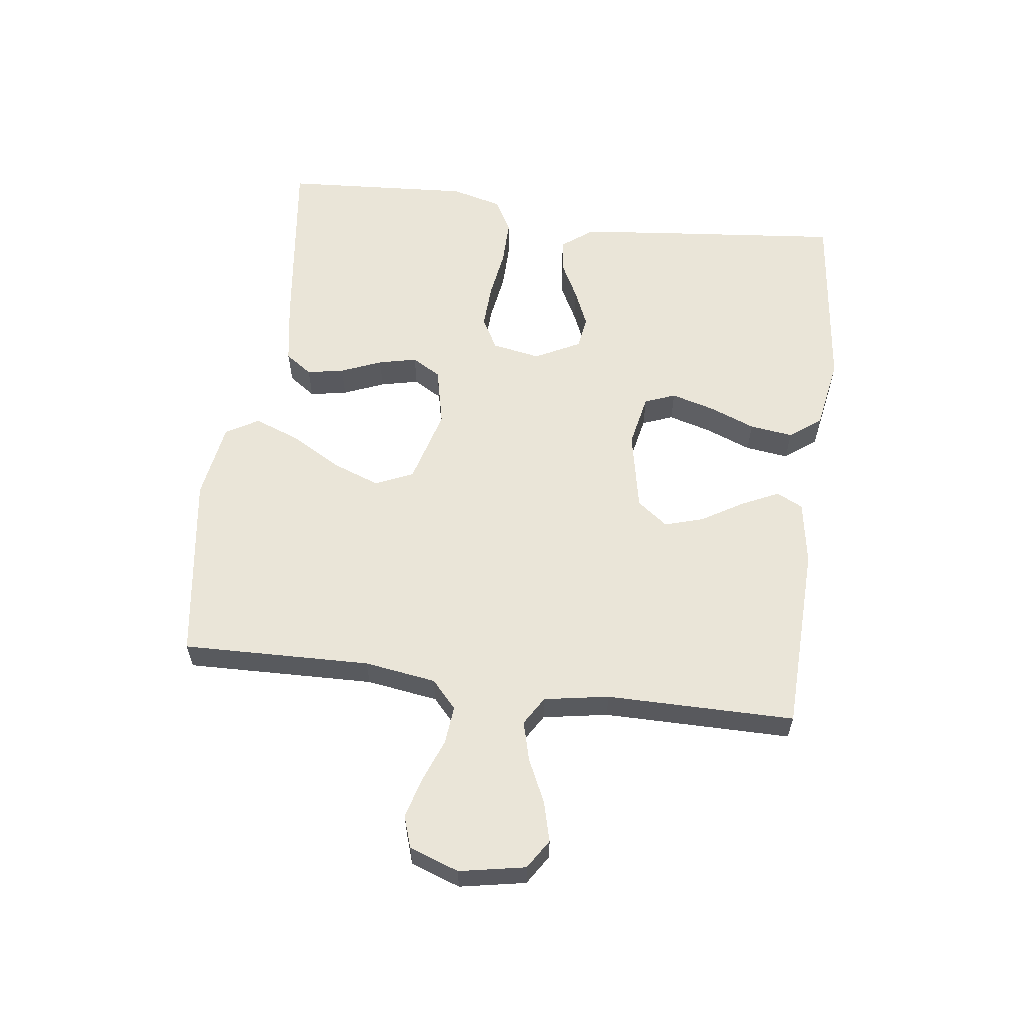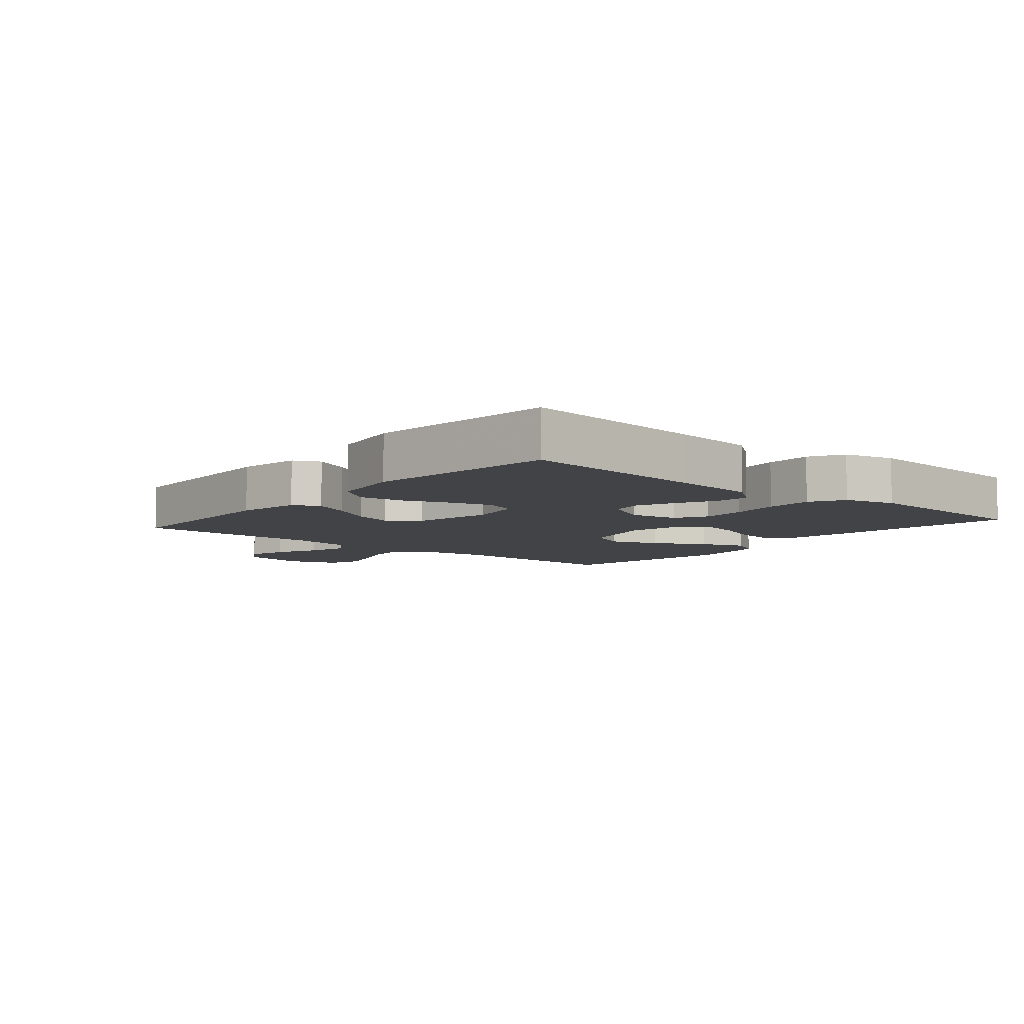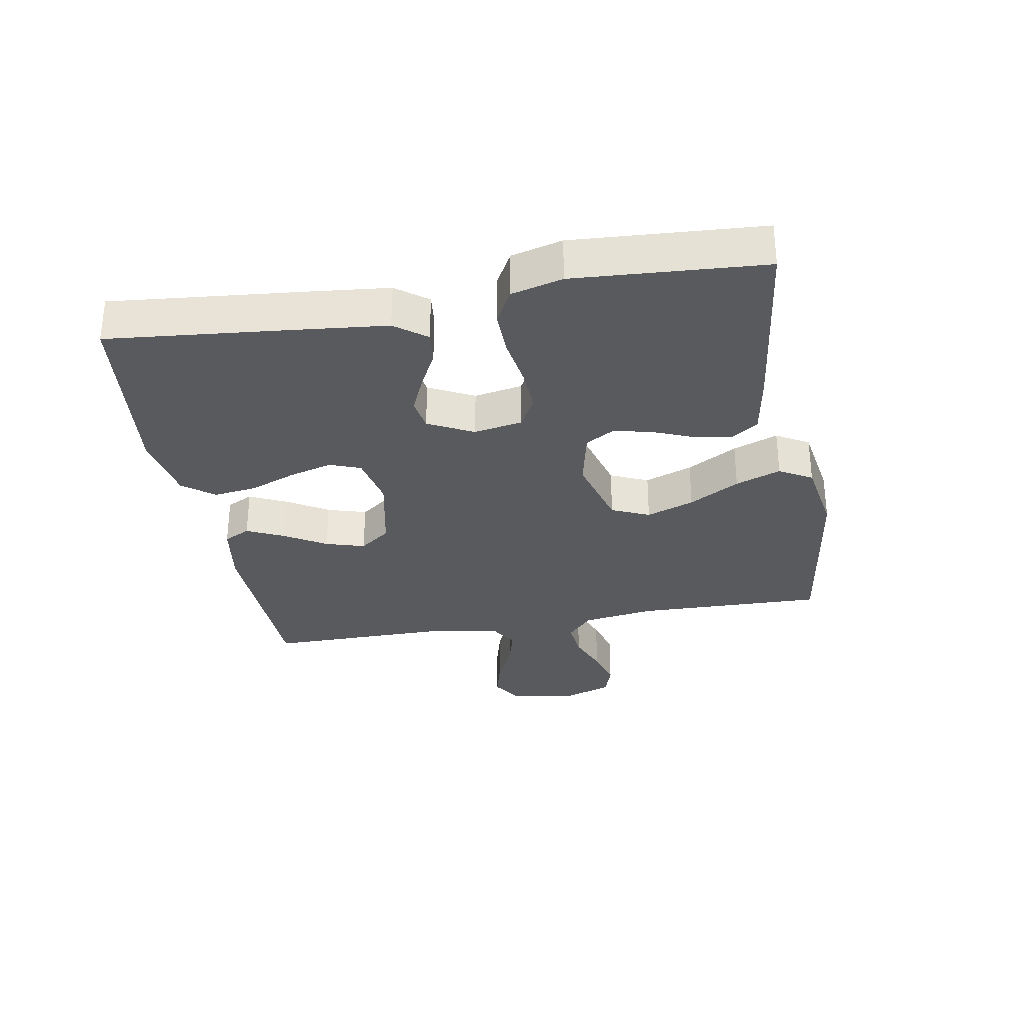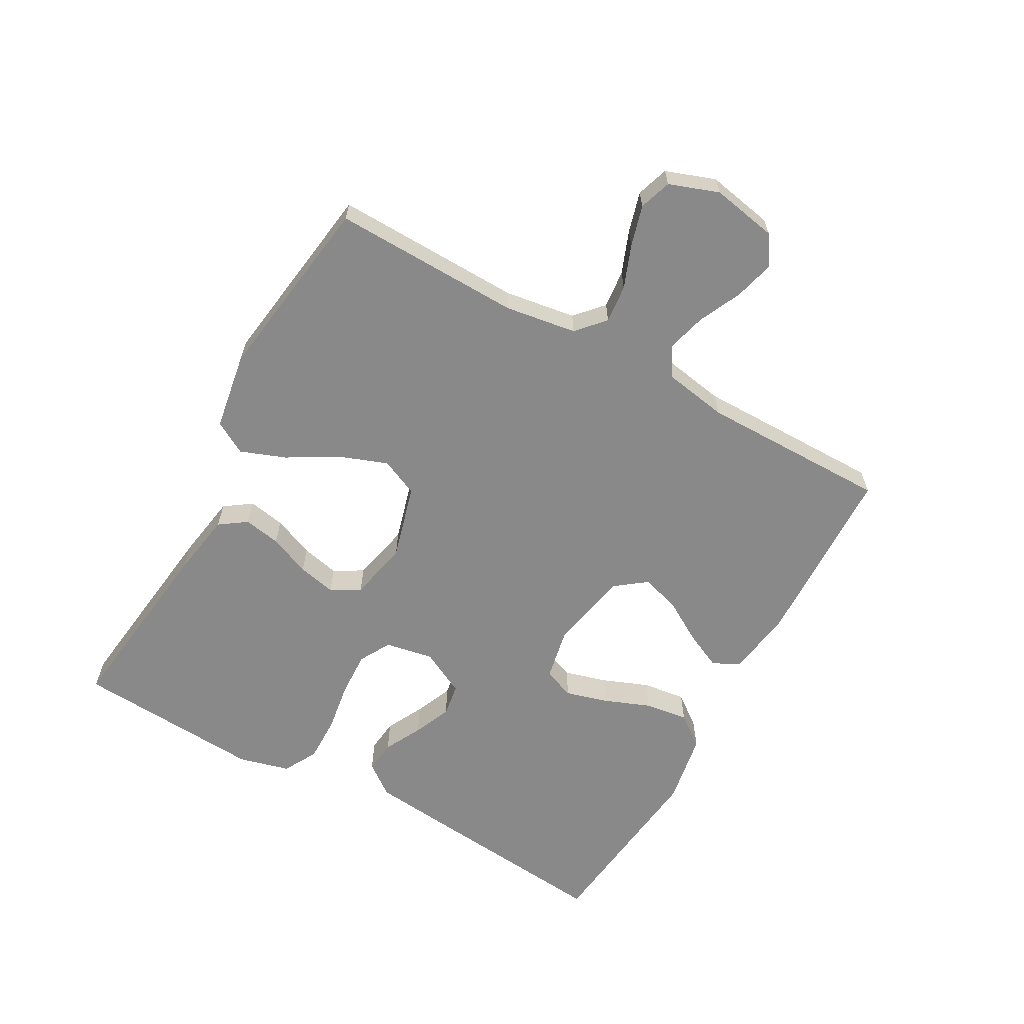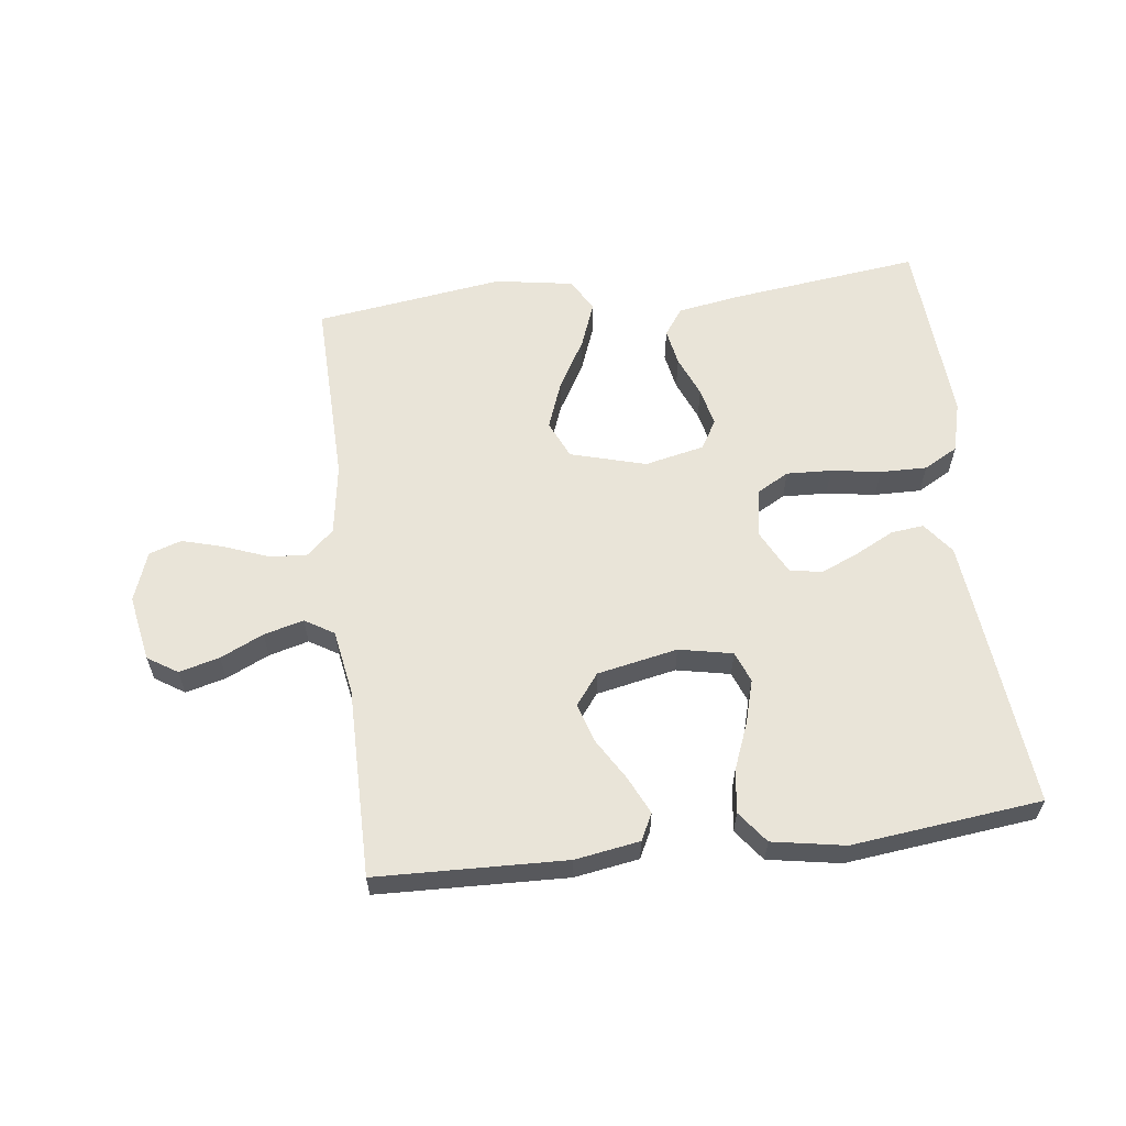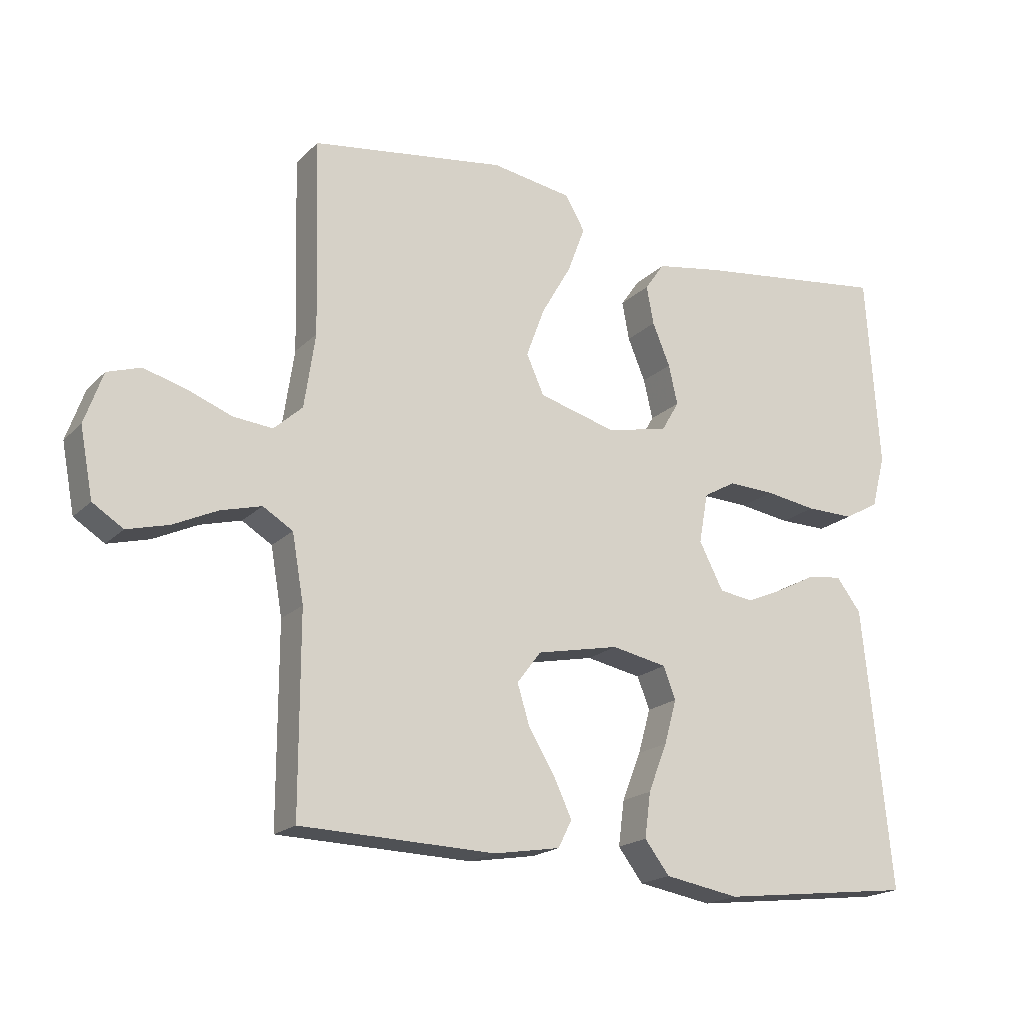
<metadata>
{"format":"obj","ext":"obj","renderer":"f3d","projection":"perspective","resolution":1024,"background":"white","views":[{"elev":59.2,"azim":97.5,"up":"+Y"},{"elev":-7.2,"azim":-130.3,"up":"+Y"},{"elev":-31.2,"azim":-79.8,"up":"+Y"},{"elev":-63.0,"azim":61.0,"up":"+Y"},{"elev":60.3,"azim":173.1,"up":"+Y"},{"elev":-19.0,"azim":149.9,"up":"+Z"}]}
</metadata>
<code>
v 0.5 0.07 -0.5
v 0.2 0.07 -0.509
v 0.098 0.07 -0.492
v 0.077 0.07 -0.45
v 0.105 0.07 -0.391
v 0.145 0.07 -0.325
v 0.164 0.07 -0.263
v 0.127 0.07 -0.214
v 0 0.07 -0.188
v -0.085 0.07 -0.205
v -0.104 0.07 -0.254
v -0.085 0.07 -0.322
v -0.056 0.07 -0.396
v -0.047 0.07 -0.465
v -0.085 0.07 -0.515
v -0.2 0.07 -0.535
v -0.5 0.07 -0.5
v -0.47 0.07 -0.2
v -0.456 0.07 -0.067
v -0.418 0.07 -0.017
v -0.366 0.07 -0.023
v -0.306 0.07 -0.054
v -0.246 0.07 -0.08
v -0.194 0.07 -0.072
v -0.157 0.07 0
v -0.171 0.07 0.077
v -0.221 0.07 0.105
v -0.292 0.07 0.102
v -0.371 0.07 0.09
v -0.445 0.07 0.089
v -0.499 0.07 0.119
v -0.52 0.07 0.2
v -0.5 0.07 0.5
v -0.2 0.07 0.462
v -0.099 0.07 0.445
v -0.069 0.07 0.402
v -0.08 0.07 0.343
v -0.107 0.07 0.278
v -0.121 0.07 0.217
v -0.094 0.07 0.171
v 0 0.07 0.15
v 0.12 0.07 0.183
v 0.147 0.07 0.243
v 0.119 0.07 0.319
v 0.073 0.07 0.399
v 0.046 0.07 0.471
v 0.076 0.07 0.523
v 0.2 0.07 0.543
v 0.5 0.07 0.5
v 0.492 0.07 0.2
v 0.509 0.07 0.086
v 0.553 0.07 0.046
v 0.614 0.07 0.052
v 0.682 0.07 0.078
v 0.747 0.07 0.096
v 0.798 0.07 0.079
v 0.826 0.07 0
v 0.806 0.07 -0.105
v 0.759 0.07 -0.135
v 0.695 0.07 -0.118
v 0.627 0.07 -0.086
v 0.564 0.07 -0.069
v 0.518 0.07 -0.097
v 0.5 0.07 -0.2
v 0.5 0 -0.5
v 0.2 0 -0.509
v 0.098 0 -0.492
v 0.077 0 -0.45
v 0.105 0 -0.391
v 0.145 0 -0.325
v 0.164 0 -0.263
v 0.127 0 -0.214
v 0 0 -0.188
v -0.085 0 -0.205
v -0.104 0 -0.254
v -0.085 0 -0.322
v -0.056 0 -0.396
v -0.047 0 -0.465
v -0.085 0 -0.515
v -0.2 0 -0.535
v -0.5 0 -0.5
v -0.47 0 -0.2
v -0.456 0 -0.067
v -0.418 0 -0.017
v -0.366 0 -0.023
v -0.306 0 -0.054
v -0.246 0 -0.08
v -0.194 0 -0.072
v -0.157 0 0
v -0.171 0 0.077
v -0.221 0 0.105
v -0.292 0 0.102
v -0.371 0 0.09
v -0.445 0 0.089
v -0.499 0 0.119
v -0.52 0 0.2
v -0.5 0 0.5
v -0.2 0 0.462
v -0.099 0 0.445
v -0.069 0 0.402
v -0.08 0 0.343
v -0.107 0 0.278
v -0.121 0 0.217
v -0.094 0 0.171
v 0 0 0.15
v 0.12 0 0.183
v 0.147 0 0.243
v 0.119 0 0.319
v 0.073 0 0.399
v 0.046 0 0.471
v 0.076 0 0.523
v 0.2 0 0.543
v 0.5 0 0.5
v 0.492 0 0.2
v 0.509 0 0.086
v 0.553 0 0.046
v 0.614 0 0.052
v 0.682 0 0.078
v 0.747 0 0.096
v 0.798 0 0.079
v 0.826 0 0
v 0.806 0 -0.105
v 0.759 0 -0.135
v 0.695 0 -0.118
v 0.627 0 -0.086
v 0.564 0 -0.069
v 0.518 0 -0.097
v 0.5 0 -0.2
f 59 60 61
f 58 59 61
f 57 58 61
f 56 57 61
f 55 56 61
f 54 55 61
f 53 54 61
f 52 53 61 62
f 51 52 62 63
f 48 49 50
f 47 48 50
f 46 47 50
f 45 46 50
f 44 45 50
f 51 63 64
f 50 51 64
f 44 50 64
f 43 44 64
f 36 37 38
f 35 36 38
f 34 35 38
f 33 34 38
f 32 33 38
f 31 32 38
f 30 31 38
f 29 30 38
f 28 29 38
f 27 28 38 39
f 26 27 39 40
f 20 21 22
f 19 20 22
f 18 19 22
f 17 18 22
f 16 17 22
f 15 16 22
f 14 15 22
f 13 14 22
f 12 13 22
f 11 12 22 23
f 10 11 23 24
f 4 5 6
f 3 4 6
f 2 3 6
f 1 2 6
f 64 1 6
f 64 6 7
f 64 7 8
f 43 64 8
f 42 43 8
f 41 42 8 9
f 41 9 10
f 40 41 10
f 26 40 10
f 25 26 10
f 10 24 25
f 125 124 123
f 125 123 122
f 125 122 121
f 125 121 120
f 125 120 119
f 125 119 118
f 125 118 117
f 126 125 117 116
f 127 126 116 115
f 114 113 112
f 114 112 111
f 114 111 110
f 114 110 109
f 114 109 108
f 128 127 115
f 128 115 114
f 128 114 108
f 128 108 107
f 102 101 100
f 102 100 99
f 102 99 98
f 102 98 97
f 102 97 96
f 102 96 95
f 102 95 94
f 102 94 93
f 102 93 92
f 103 102 92 91
f 104 103 91 90
f 86 85 84
f 86 84 83
f 86 83 82
f 86 82 81
f 86 81 80
f 86 80 79
f 86 79 78
f 86 78 77
f 86 77 76
f 87 86 76 75
f 88 87 75 74
f 70 69 68
f 70 68 67
f 70 67 66
f 70 66 65
f 70 65 128
f 71 70 128
f 72 71 128
f 72 128 107
f 72 107 106
f 73 72 106 105
f 74 73 105
f 74 105 104
f 74 104 90
f 74 90 89
f 89 88 74
f 1 65 66 2
f 2 66 67 3
f 3 67 68 4
f 4 68 69 5
f 5 69 70 6
f 6 70 71 7
f 7 71 72 8
f 8 72 73 9
f 9 73 74 10
f 10 74 75 11
f 11 75 76 12
f 12 76 77 13
f 13 77 78 14
f 14 78 79 15
f 15 79 80 16
f 16 80 81 17
f 17 81 82 18
f 18 82 83 19
f 19 83 84 20
f 20 84 85 21
f 21 85 86 22
f 22 86 87 23
f 23 87 88 24
f 24 88 89 25
f 25 89 90 26
f 26 90 91 27
f 27 91 92 28
f 28 92 93 29
f 29 93 94 30
f 30 94 95 31
f 31 95 96 32
f 32 96 97 33
f 33 97 98 34
f 34 98 99 35
f 35 99 100 36
f 36 100 101 37
f 37 101 102 38
f 38 102 103 39
f 39 103 104 40
f 40 104 105 41
f 41 105 106 42
f 42 106 107 43
f 43 107 108 44
f 44 108 109 45
f 45 109 110 46
f 46 110 111 47
f 47 111 112 48
f 48 112 113 49
f 49 113 114 50
f 50 114 115 51
f 51 115 116 52
f 52 116 117 53
f 53 117 118 54
f 54 118 119 55
f 55 119 120 56
f 56 120 121 57
f 57 121 122 58
f 58 122 123 59
f 59 123 124 60
f 60 124 125 61
f 61 125 126 62
f 62 126 127 63
f 63 127 128 64
f 64 128 65 1

</code>
